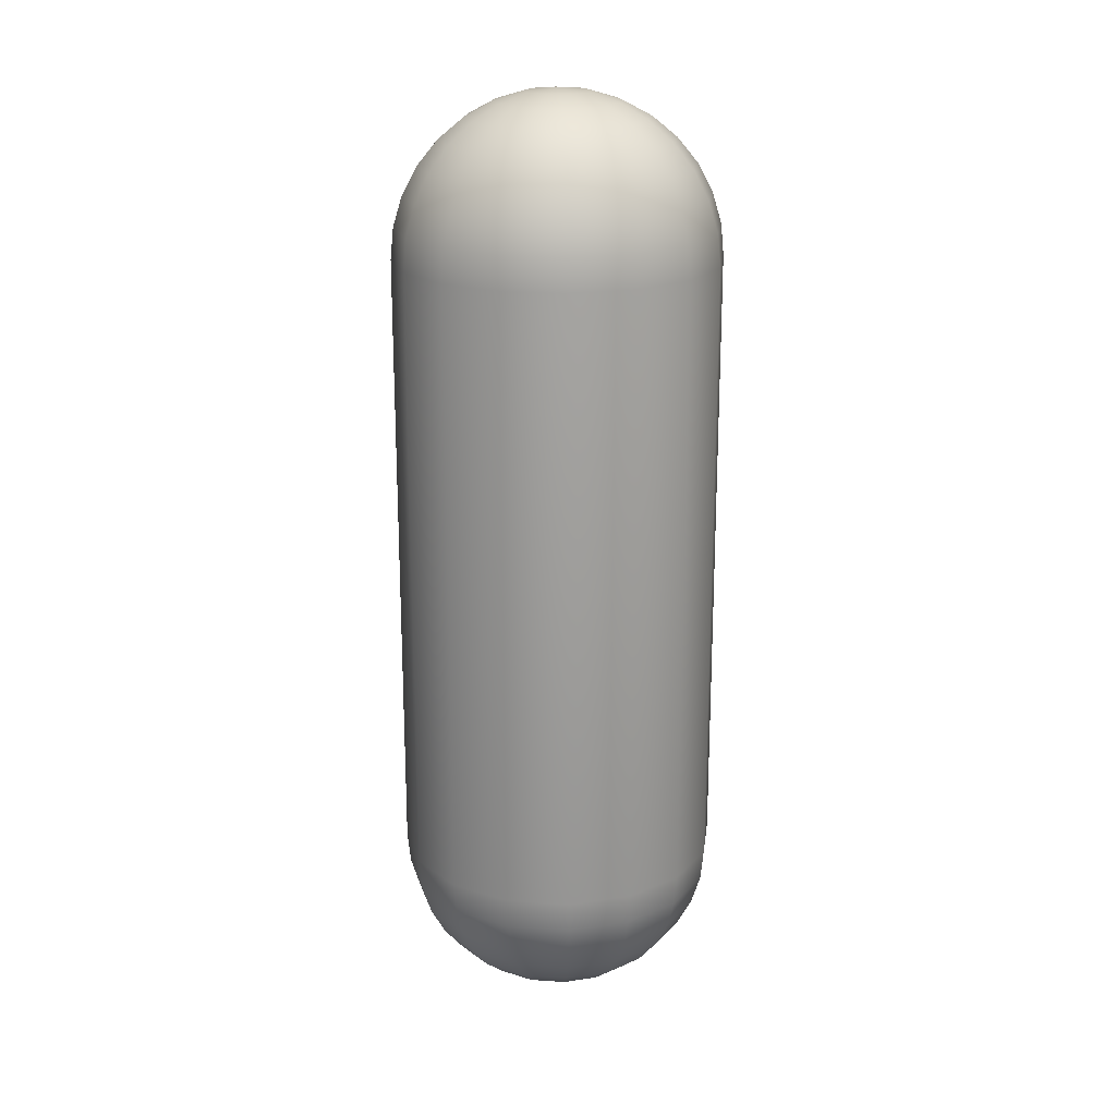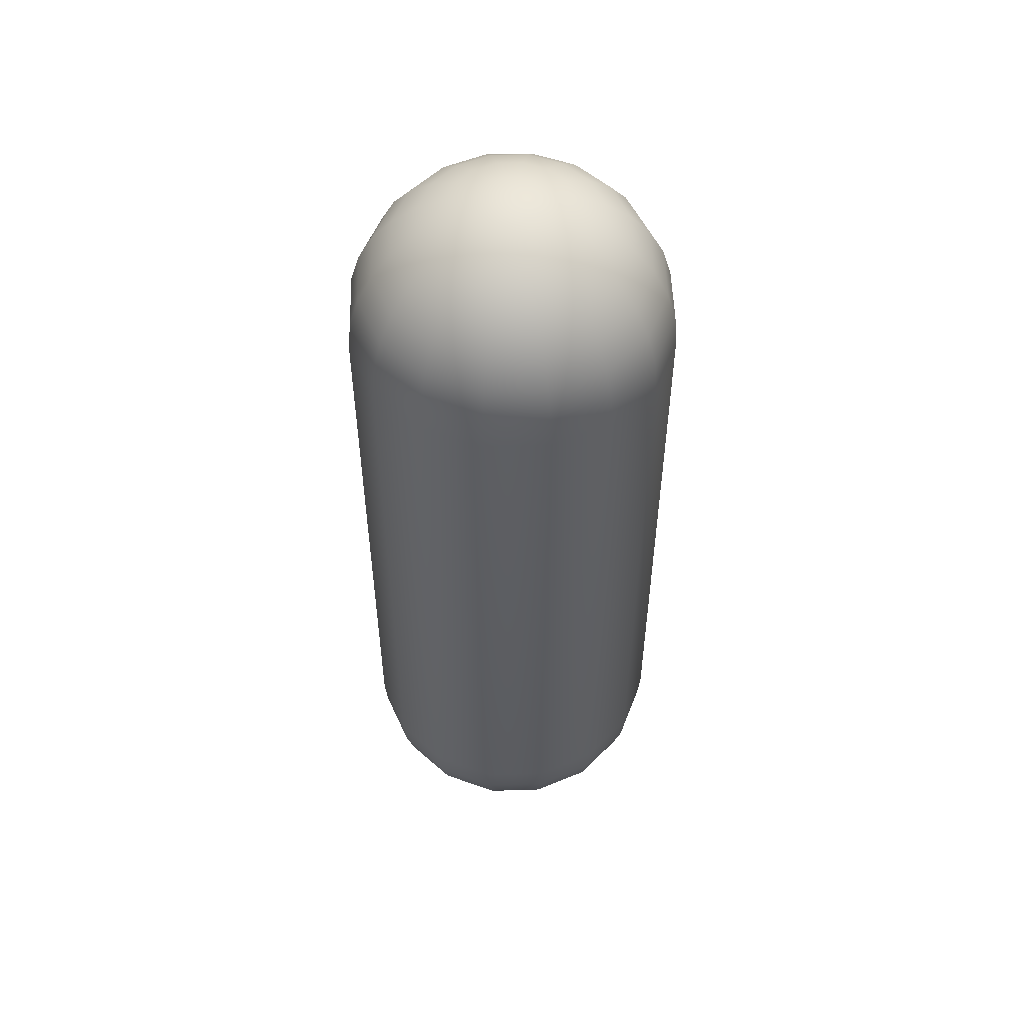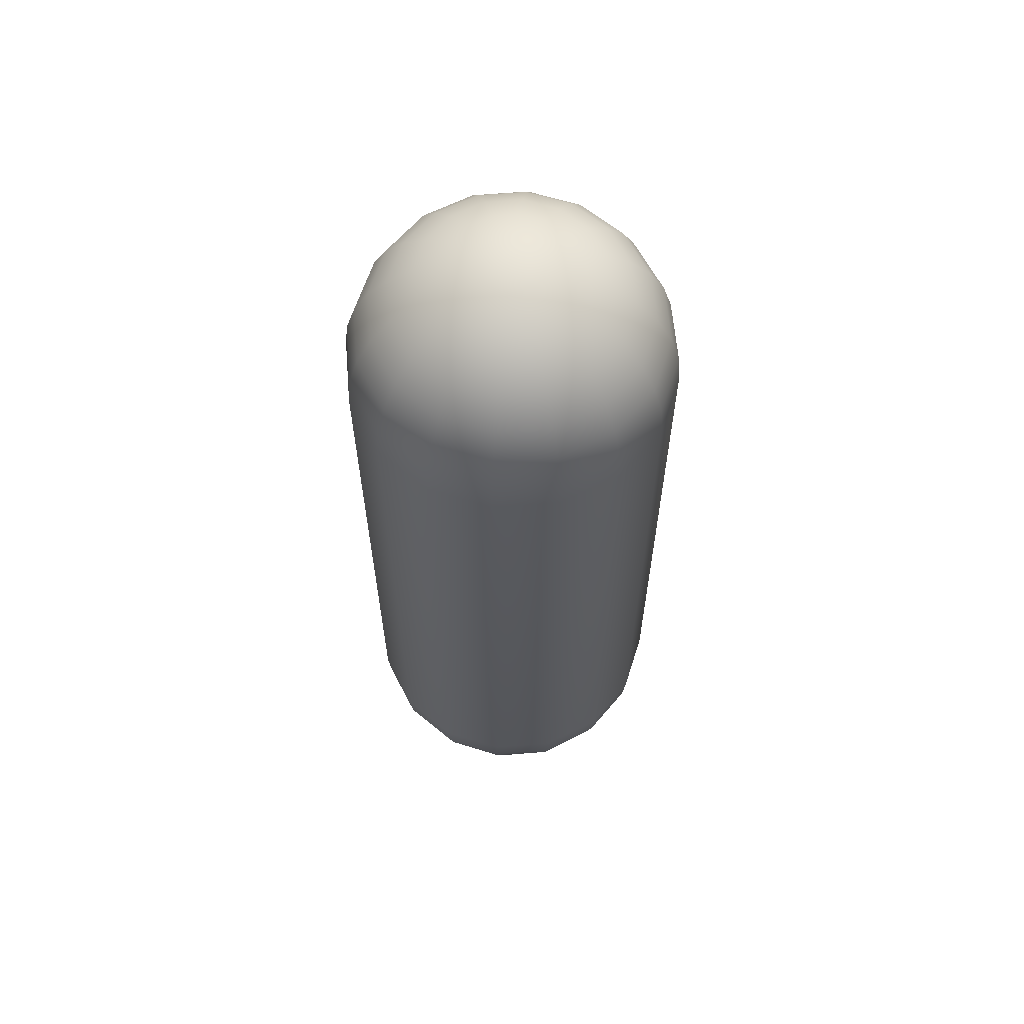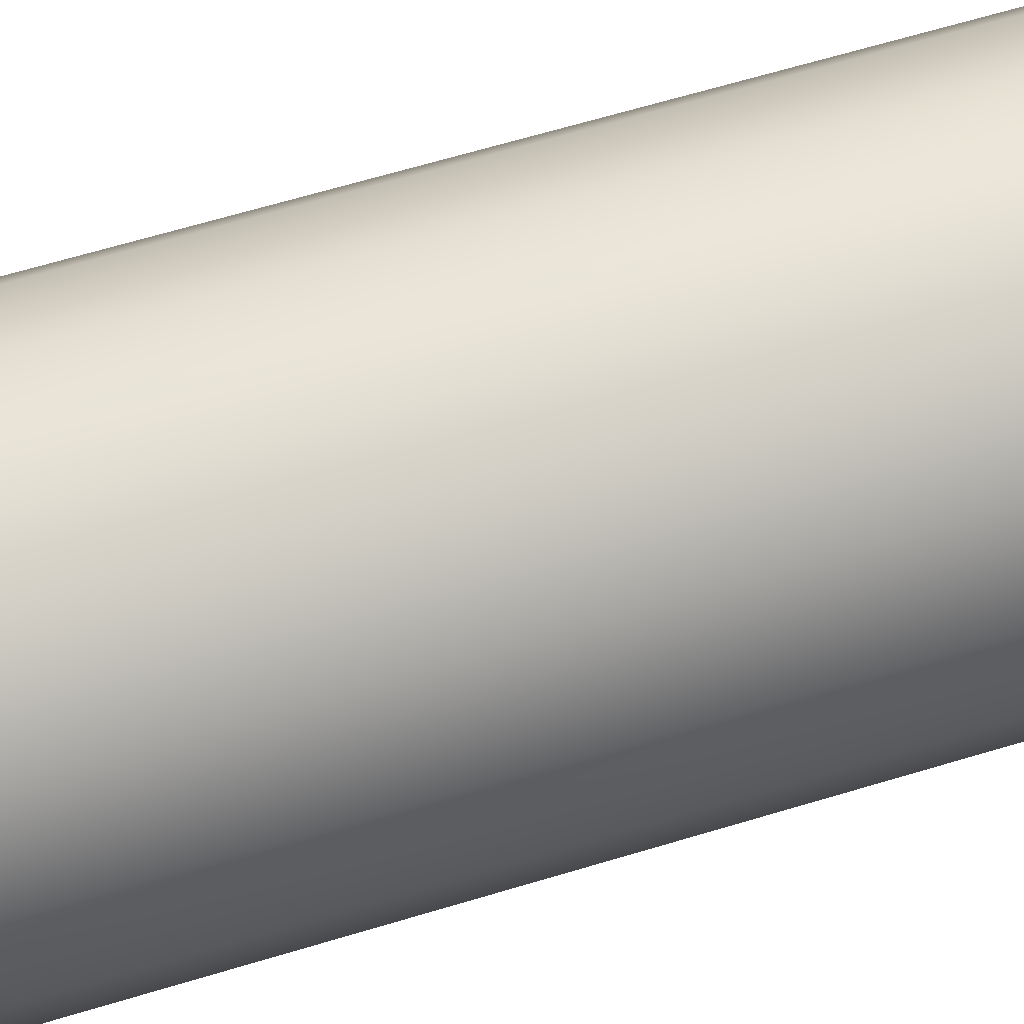
<metadata>
{"format":"obj","ext":"obj","renderer":"f3d","projection":"perspective","resolution":1024,"background":"white","views":[{"elev":20.0,"azim":153.4,"up":"+Z"},{"elev":52.8,"azim":32.2,"up":"+Z"},{"elev":61.9,"azim":6.4,"up":"+Z"},{"elev":62.9,"azim":-107.2,"up":"+Y"}]}
</metadata>
<code>
v  0 -0 1.502
v  0.0925 -0 1.493
v  0.0855 0.0354 1.493
v  0.0654 0.0654 1.493
v  0.0354 0.0855 1.493
v  -0 0.0925 1.493
v  -0.0354 0.0855 1.493
v  -0.0654 0.0654 1.493
v  -0.0855 0.0354 1.493
v  -0.0925 -0 1.493
v  -0.0855 -0.0354 1.493
v  -0.0654 -0.0654 1.493
v  -0.0354 -0.0855 1.493
v  0 -0.0925 1.493
v  0.0354 -0.0855 1.493
v  0.0654 -0.0654 1.493
v  0.0855 -0.0354 1.493
v  0.1814 -0 1.466
v  0.1676 0.0694 1.466
v  0.1283 0.1283 1.466
v  0.0694 0.1676 1.466
v  -0 0.1814 1.466
v  -0.0694 0.1676 1.466
v  -0.1283 0.1283 1.466
v  -0.1676 0.0694 1.466
v  -0.1814 -0 1.466
v  -0.1676 -0.0694 1.466
v  -0.1283 -0.1283 1.466
v  -0.0694 -0.1676 1.466
v  0 -0.1814 1.466
v  0.0694 -0.1676 1.466
v  0.1283 -0.1283 1.466
v  0.1676 -0.0694 1.466
v  0.2634 -0 1.422
v  0.2434 0.1008 1.422
v  0.1863 0.1863 1.422
v  0.1008 0.2434 1.422
v  -0 0.2634 1.422
v  -0.1008 0.2434 1.422
v  -0.1863 0.1863 1.422
v  -0.2434 0.1008 1.422
v  -0.2634 -0 1.422
v  -0.2434 -0.1008 1.422
v  -0.1863 -0.1863 1.422
v  -0.1008 -0.2434 1.422
v  0 -0.2634 1.422
v  0.1008 -0.2434 1.422
v  0.1863 -0.1863 1.422
v  0.2434 -0.1008 1.422
v  0.3353 -0 1.363
v  0.3097 0.1283 1.363
v  0.2371 0.2371 1.363
v  0.1283 0.3097 1.363
v  -0 0.3353 1.363
v  -0.1283 0.3097 1.363
v  -0.2371 0.2371 1.363
v  -0.3097 0.1283 1.363
v  -0.3353 -0 1.363
v  -0.3097 -0.1283 1.363
v  -0.2371 -0.2371 1.363
v  -0.1283 -0.3097 1.363
v  0 -0.3353 1.363
v  0.1283 -0.3097 1.363
v  0.2371 -0.2371 1.363
v  0.3097 -0.1283 1.363
v  0.3942 -0 1.291
v  0.3642 0.1509 1.291
v  0.2788 0.2788 1.291
v  0.1509 0.3642 1.291
v  -0 0.3942 1.291
v  -0.1509 0.3642 1.291
v  -0.2788 0.2788 1.291
v  -0.3642 0.1509 1.291
v  -0.3942 -0 1.291
v  -0.3642 -0.1509 1.291
v  -0.2788 -0.2788 1.291
v  -0.1509 -0.3642 1.291
v  0 -0.3942 1.291
v  0.1509 -0.3642 1.291
v  0.2788 -0.2788 1.291
v  0.3642 -0.1509 1.291
v  0.438 -0 1.209
v  0.4047 0.1676 1.209
v  0.3097 0.3097 1.209
v  0.1676 0.4047 1.209
v  -0 0.438 1.209
v  -0.1676 0.4047 1.209
v  -0.3097 0.3097 1.209
v  -0.4047 0.1676 1.209
v  -0.438 -0 1.209
v  -0.4047 -0.1676 1.209
v  -0.3097 -0.3097 1.209
v  -0.1676 -0.4047 1.209
v  0 -0.438 1.209
v  0.1676 -0.4047 1.209
v  0.3097 -0.3097 1.209
v  0.4047 -0.1676 1.209
v  0.465 -0 1.12
v  0.4296 0.178 1.12
v  0.3288 0.3288 1.12
v  0.178 0.4296 1.12
v  -0 0.465 1.12
v  -0.178 0.4296 1.12
v  -0.3288 0.3288 1.12
v  -0.4296 0.178 1.12
v  -0.465 -0 1.12
v  -0.4296 -0.178 1.12
v  -0.3288 -0.3288 1.12
v  -0.178 -0.4296 1.12
v  0 -0.465 1.12
v  0.178 -0.4296 1.12
v  0.3288 -0.3288 1.12
v  0.4296 -0.178 1.12
v  0.4741 -0 1.028
v  0.438 0.1814 1.028
v  0.3353 0.3353 1.028
v  0.1814 0.438 1.028
v  -0 0.4741 1.028
v  -0.1814 0.438 1.028
v  -0.3353 0.3353 1.028
v  -0.438 0.1814 1.028
v  -0.4741 -0 1.028
v  -0.438 -0.1814 1.028
v  -0.3353 -0.3353 1.028
v  -0.1814 -0.438 1.028
v  0 -0.4741 1.028
v  0.1814 -0.438 1.028
v  0.3353 -0.3353 1.028
v  0.438 -0.1814 1.028
v  0.4741 -0 -0.7903
v  0.438 0.1814 -0.7903
v  0.3353 0.3353 -0.7903
v  0.1814 0.438 -0.7903
v  -0 0.4741 -0.7903
v  -0.1814 0.438 -0.7903
v  -0.3353 0.3353 -0.7903
v  -0.438 0.1814 -0.7903
v  -0.4741 -0 -0.7903
v  -0.438 -0.1814 -0.7903
v  -0.3353 -0.3353 -0.7903
v  -0.1814 -0.438 -0.7903
v  0 -0.4741 -0.7903
v  0.1814 -0.438 -0.7903
v  0.3353 -0.3353 -0.7903
v  0.438 -0.1814 -0.7903
v  0.465 -0 -0.8828
v  0.4296 0.178 -0.8828
v  0.3288 0.3288 -0.8828
v  0.178 0.4296 -0.8828
v  -0 0.465 -0.8828
v  -0.178 0.4296 -0.8828
v  -0.3288 0.3288 -0.8828
v  -0.4296 0.178 -0.8828
v  -0.465 0 -0.8828
v  -0.4296 -0.178 -0.8828
v  -0.3288 -0.3288 -0.8828
v  -0.178 -0.4296 -0.8828
v  0 -0.465 -0.8828
v  0.178 -0.4296 -0.8828
v  0.3288 -0.3288 -0.8828
v  0.4296 -0.178 -0.8828
v  0.438 -0 -0.9717
v  0.4047 0.1676 -0.9717
v  0.3097 0.3097 -0.9717
v  0.1676 0.4047 -0.9717
v  -0 0.438 -0.9717
v  -0.1676 0.4047 -0.9717
v  -0.3097 0.3097 -0.9717
v  -0.4047 0.1676 -0.9717
v  -0.438 0 -0.9717
v  -0.4047 -0.1676 -0.9717
v  -0.3097 -0.3097 -0.9717
v  -0.1676 -0.4047 -0.9717
v  0 -0.438 -0.9717
v  0.1676 -0.4047 -0.9717
v  0.3097 -0.3097 -0.9717
v  0.4047 -0.1676 -0.9717
v  0.3942 -0 -1.054
v  0.3642 0.1509 -1.054
v  0.2788 0.2788 -1.054
v  0.1509 0.3642 -1.054
v  -0 0.3942 -1.054
v  -0.1509 0.3642 -1.054
v  -0.2788 0.2788 -1.054
v  -0.3642 0.1509 -1.054
v  -0.3942 0 -1.054
v  -0.3642 -0.1509 -1.054
v  -0.2788 -0.2788 -1.054
v  -0.1509 -0.3642 -1.054
v  0 -0.3942 -1.054
v  0.1509 -0.3642 -1.054
v  0.2788 -0.2788 -1.054
v  0.3642 -0.1509 -1.054
v  0.3353 -0 -1.125
v  0.3097 0.1283 -1.125
v  0.2371 0.2371 -1.125
v  0.1283 0.3097 -1.125
v  -0 0.3353 -1.125
v  -0.1283 0.3097 -1.125
v  -0.2371 0.2371 -1.125
v  -0.3097 0.1283 -1.125
v  -0.3353 0 -1.125
v  -0.3097 -0.1283 -1.125
v  -0.2371 -0.2371 -1.125
v  -0.1283 -0.3097 -1.125
v  0 -0.3353 -1.125
v  0.1283 -0.3097 -1.125
v  0.2371 -0.2371 -1.125
v  0.3097 -0.1283 -1.125
v  0.2634 -0 -1.185
v  0.2434 0.1008 -1.185
v  0.1863 0.1863 -1.185
v  0.1008 0.2434 -1.185
v  -0 0.2634 -1.185
v  -0.1008 0.2434 -1.185
v  -0.1863 0.1863 -1.185
v  -0.2434 0.1008 -1.185
v  -0.2634 0 -1.185
v  -0.2434 -0.1008 -1.185
v  -0.1863 -0.1863 -1.185
v  -0.1008 -0.2434 -1.185
v  0 -0.2634 -1.185
v  0.1008 -0.2434 -1.185
v  0.1863 -0.1863 -1.185
v  0.2434 -0.1008 -1.185
v  0.1814 -0 -1.228
v  0.1676 0.0694 -1.228
v  0.1283 0.1283 -1.228
v  0.0694 0.1676 -1.228
v  -0 0.1814 -1.228
v  -0.0694 0.1676 -1.228
v  -0.1283 0.1283 -1.228
v  -0.1676 0.0694 -1.228
v  -0.1814 0 -1.228
v  -0.1676 -0.0694 -1.228
v  -0.1283 -0.1283 -1.228
v  -0.0694 -0.1676 -1.228
v  0 -0.1814 -1.228
v  0.0694 -0.1676 -1.228
v  0.1283 -0.1283 -1.228
v  0.1676 -0.0694 -1.228
v  0.0925 -0 -1.255
v  0.0855 0.0354 -1.255
v  0.0654 0.0654 -1.255
v  0.0354 0.0855 -1.255
v  -0 0.0925 -1.255
v  -0.0354 0.0855 -1.255
v  -0.0654 0.0654 -1.255
v  -0.0855 0.0354 -1.255
v  -0.0925 0 -1.255
v  -0.0855 -0.0354 -1.255
v  -0.0654 -0.0654 -1.255
v  -0.0354 -0.0855 -1.255
v  0 -0.0925 -1.255
v  0.0354 -0.0855 -1.255
v  0.0654 -0.0654 -1.255
v  0.0855 -0.0354 -1.255
v  0 0 -1.264
g Capsule001
f 1 2 3
f 1 3 4
f 1 4 5
f 1 5 6
f 1 6 7
f 1 7 8
f 1 8 9
f 1 9 10
f 1 10 11
f 1 11 12
f 1 12 13
f 1 13 14
f 1 14 15
f 1 15 16
f 1 16 17
f 1 17 2
f 2 18 19
f 2 19 3
f 3 19 20
f 3 20 4
f 4 20 21
f 4 21 5
f 5 21 22
f 5 22 6
f 6 22 23
f 6 23 7
f 7 23 24
f 7 24 8
f 8 24 25
f 8 25 9
f 9 25 26
f 9 26 10
f 10 26 27
f 10 27 11
f 11 27 28
f 11 28 12
f 12 28 29
f 12 29 13
f 13 29 30
f 13 30 14
f 14 30 31
f 14 31 15
f 15 31 32
f 15 32 16
f 16 32 33
f 16 33 17
f 17 33 18
f 17 18 2
f 18 34 35
f 18 35 19
f 19 35 36
f 19 36 20
f 20 36 37
f 20 37 21
f 21 37 38
f 21 38 22
f 22 38 39
f 22 39 23
f 23 39 40
f 23 40 24
f 24 40 41
f 24 41 25
f 25 41 42
f 25 42 26
f 26 42 43
f 26 43 27
f 27 43 44
f 27 44 28
f 28 44 45
f 28 45 29
f 29 45 46
f 29 46 30
f 30 46 47
f 30 47 31
f 31 47 48
f 31 48 32
f 32 48 49
f 32 49 33
f 33 49 34
f 33 34 18
f 34 50 51
f 34 51 35
f 35 51 52
f 35 52 36
f 36 52 53
f 36 53 37
f 37 53 54
f 37 54 38
f 38 54 55
f 38 55 39
f 39 55 56
f 39 56 40
f 40 56 57
f 40 57 41
f 41 57 58
f 41 58 42
f 42 58 59
f 42 59 43
f 43 59 60
f 43 60 44
f 44 60 61
f 44 61 45
f 45 61 62
f 45 62 46
f 46 62 63
f 46 63 47
f 47 63 64
f 47 64 48
f 48 64 65
f 48 65 49
f 49 65 50
f 49 50 34
f 50 66 67
f 50 67 51
f 51 67 68
f 51 68 52
f 52 68 69
f 52 69 53
f 53 69 70
f 53 70 54
f 54 70 71
f 54 71 55
f 55 71 72
f 55 72 56
f 56 72 73
f 56 73 57
f 57 73 74
f 57 74 58
f 58 74 75
f 58 75 59
f 59 75 76
f 59 76 60
f 60 76 77
f 60 77 61
f 61 77 78
f 61 78 62
f 62 78 79
f 62 79 63
f 63 79 80
f 63 80 64
f 64 80 81
f 64 81 65
f 65 81 66
f 65 66 50
f 66 82 83
f 66 83 67
f 67 83 84
f 67 84 68
f 68 84 85
f 68 85 69
f 69 85 86
f 69 86 70
f 70 86 87
f 70 87 71
f 71 87 88
f 71 88 72
f 72 88 89
f 72 89 73
f 73 89 90
f 73 90 74
f 74 90 91
f 74 91 75
f 75 91 92
f 75 92 76
f 76 92 93
f 76 93 77
f 77 93 94
f 77 94 78
f 78 94 95
f 78 95 79
f 79 95 96
f 79 96 80
f 80 96 97
f 80 97 81
f 81 97 82
f 81 82 66
f 82 98 99
f 82 99 83
f 83 99 100
f 83 100 84
f 84 100 101
f 84 101 85
f 85 101 102
f 85 102 86
f 86 102 103
f 86 103 87
f 87 103 104
f 87 104 88
f 88 104 105
f 88 105 89
f 89 105 106
f 89 106 90
f 90 106 107
f 90 107 91
f 91 107 108
f 91 108 92
f 92 108 109
f 92 109 93
f 93 109 110
f 93 110 94
f 94 110 111
f 94 111 95
f 95 111 112
f 95 112 96
f 96 112 113
f 96 113 97
f 97 113 98
f 97 98 82
f 98 114 115
f 98 115 99
f 99 115 116
f 99 116 100
f 100 116 117
f 100 117 101
f 101 117 118
f 101 118 102
f 102 118 119
f 102 119 103
f 103 119 120
f 103 120 104
f 104 120 121
f 104 121 105
f 105 121 122
f 105 122 106
f 106 122 123
f 106 123 107
f 107 123 124
f 107 124 108
f 108 124 125
f 108 125 109
f 109 125 126
f 109 126 110
f 110 126 127
f 110 127 111
f 111 127 128
f 111 128 112
f 112 128 129
f 112 129 113
f 113 129 114
f 113 114 98
f 114 130 131
f 114 131 115
f 115 131 132
f 115 132 116
f 116 132 133
f 116 133 117
f 117 133 134
f 117 134 118
f 118 134 135
f 118 135 119
f 119 135 136
f 119 136 120
f 120 136 137
f 120 137 121
f 121 137 138
f 121 138 122
f 122 138 139
f 122 139 123
f 123 139 140
f 123 140 124
f 124 140 141
f 124 141 125
f 125 141 142
f 125 142 126
f 126 142 143
f 126 143 127
f 127 143 144
f 127 144 128
f 128 144 145
f 128 145 129
f 129 145 130
f 129 130 114
f 130 146 147
f 130 147 131
f 131 147 148
f 131 148 132
f 132 148 149
f 132 149 133
f 133 149 150
f 133 150 134
f 134 150 151
f 134 151 135
f 135 151 152
f 135 152 136
f 136 152 153
f 136 153 137
f 137 153 154
f 137 154 138
f 138 154 155
f 138 155 139
f 139 155 156
f 139 156 140
f 140 156 157
f 140 157 141
f 141 157 158
f 141 158 142
f 142 158 159
f 142 159 143
f 143 159 160
f 143 160 144
f 144 160 161
f 144 161 145
f 145 161 146
f 145 146 130
f 146 162 163
f 146 163 147
f 147 163 164
f 147 164 148
f 148 164 165
f 148 165 149
f 149 165 166
f 149 166 150
f 150 166 167
f 150 167 151
f 151 167 168
f 151 168 152
f 152 168 169
f 152 169 153
f 153 169 170
f 153 170 154
f 154 170 171
f 154 171 155
f 155 171 172
f 155 172 156
f 156 172 173
f 156 173 157
f 157 173 174
f 157 174 158
f 158 174 175
f 158 175 159
f 159 175 176
f 159 176 160
f 160 176 177
f 160 177 161
f 161 177 162
f 161 162 146
f 162 178 179
f 162 179 163
f 163 179 180
f 163 180 164
f 164 180 181
f 164 181 165
f 165 181 182
f 165 182 166
f 166 182 183
f 166 183 167
f 167 183 184
f 167 184 168
f 168 184 185
f 168 185 169
f 169 185 186
f 169 186 170
f 170 186 187
f 170 187 171
f 171 187 188
f 171 188 172
f 172 188 189
f 172 189 173
f 173 189 190
f 173 190 174
f 174 190 191
f 174 191 175
f 175 191 192
f 175 192 176
f 176 192 193
f 176 193 177
f 177 193 178
f 177 178 162
f 178 194 195
f 178 195 179
f 179 195 196
f 179 196 180
f 180 196 197
f 180 197 181
f 181 197 198
f 181 198 182
f 182 198 199
f 182 199 183
f 183 199 200
f 183 200 184
f 184 200 201
f 184 201 185
f 185 201 202
f 185 202 186
f 186 202 203
f 186 203 187
f 187 203 204
f 187 204 188
f 188 204 205
f 188 205 189
f 189 205 206
f 189 206 190
f 190 206 207
f 190 207 191
f 191 207 208
f 191 208 192
f 192 208 209
f 192 209 193
f 193 209 194
f 193 194 178
f 194 210 211
f 194 211 195
f 195 211 212
f 195 212 196
f 196 212 213
f 196 213 197
f 197 213 214
f 197 214 198
f 198 214 215
f 198 215 199
f 199 215 216
f 199 216 200
f 200 216 217
f 200 217 201
f 201 217 218
f 201 218 202
f 202 218 219
f 202 219 203
f 203 219 220
f 203 220 204
f 204 220 221
f 204 221 205
f 205 221 222
f 205 222 206
f 206 222 223
f 206 223 207
f 207 223 224
f 207 224 208
f 208 224 225
f 208 225 209
f 209 225 210
f 209 210 194
f 210 226 227
f 210 227 211
f 211 227 228
f 211 228 212
f 212 228 229
f 212 229 213
f 213 229 230
f 213 230 214
f 214 230 231
f 214 231 215
f 215 231 232
f 215 232 216
f 216 232 233
f 216 233 217
f 217 233 234
f 217 234 218
f 218 234 235
f 218 235 219
f 219 235 236
f 219 236 220
f 220 236 237
f 220 237 221
f 221 237 238
f 221 238 222
f 222 238 239
f 222 239 223
f 223 239 240
f 223 240 224
f 224 240 241
f 224 241 225
f 225 241 226
f 225 226 210
f 226 242 243
f 226 243 227
f 227 243 244
f 227 244 228
f 228 244 245
f 228 245 229
f 229 245 246
f 229 246 230
f 230 246 247
f 230 247 231
f 231 247 248
f 231 248 232
f 232 248 249
f 232 249 233
f 233 249 250
f 233 250 234
f 234 250 251
f 234 251 235
f 235 251 252
f 235 252 236
f 236 252 253
f 236 253 237
f 237 253 254
f 237 254 238
f 238 254 255
f 238 255 239
f 239 255 256
f 239 256 240
f 240 256 257
f 240 257 241
f 241 257 242
f 241 242 226
f 242 258 243
f 243 258 244
f 244 258 245
f 245 258 246
f 246 258 247
f 247 258 248
f 248 258 249
f 249 258 250
f 250 258 251
f 251 258 252
f 252 258 253
f 253 258 254
f 254 258 255
f 255 258 256
f 256 258 257
f 257 258 242

</code>
